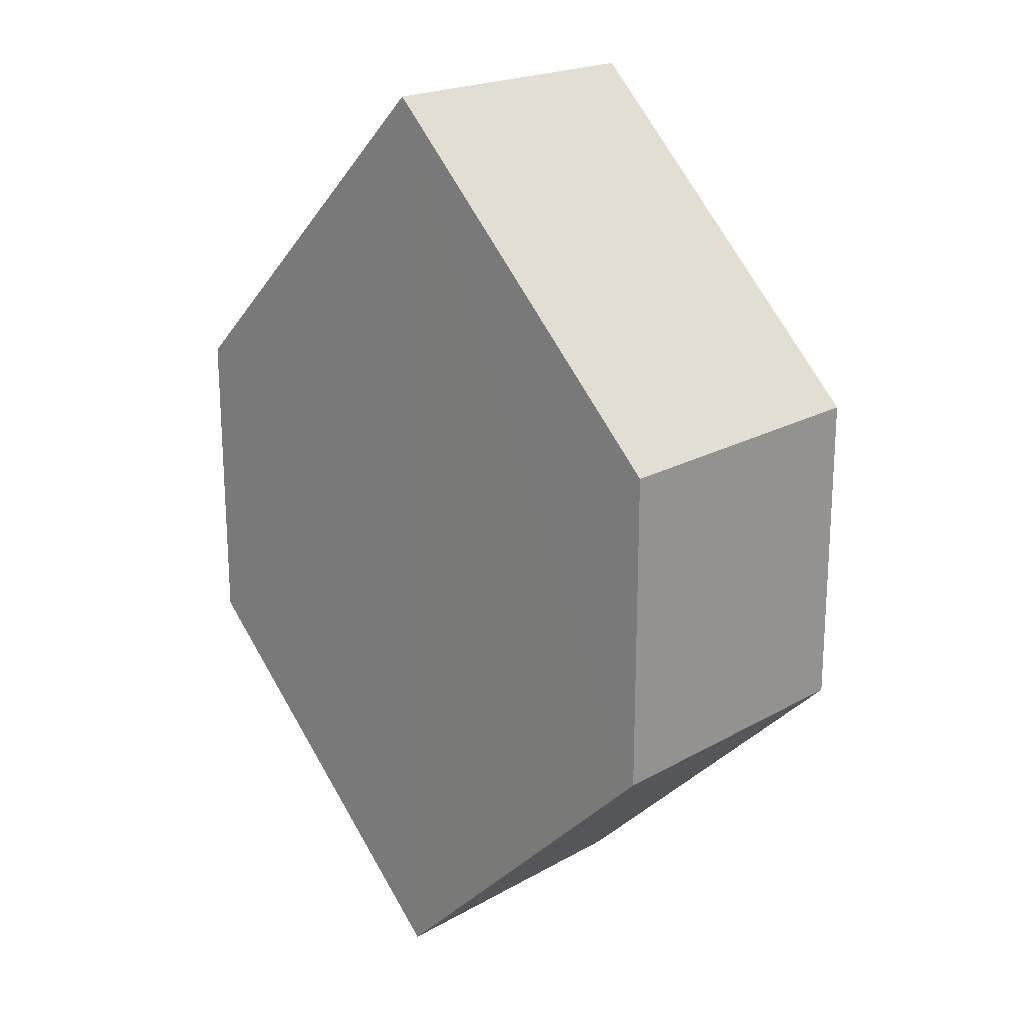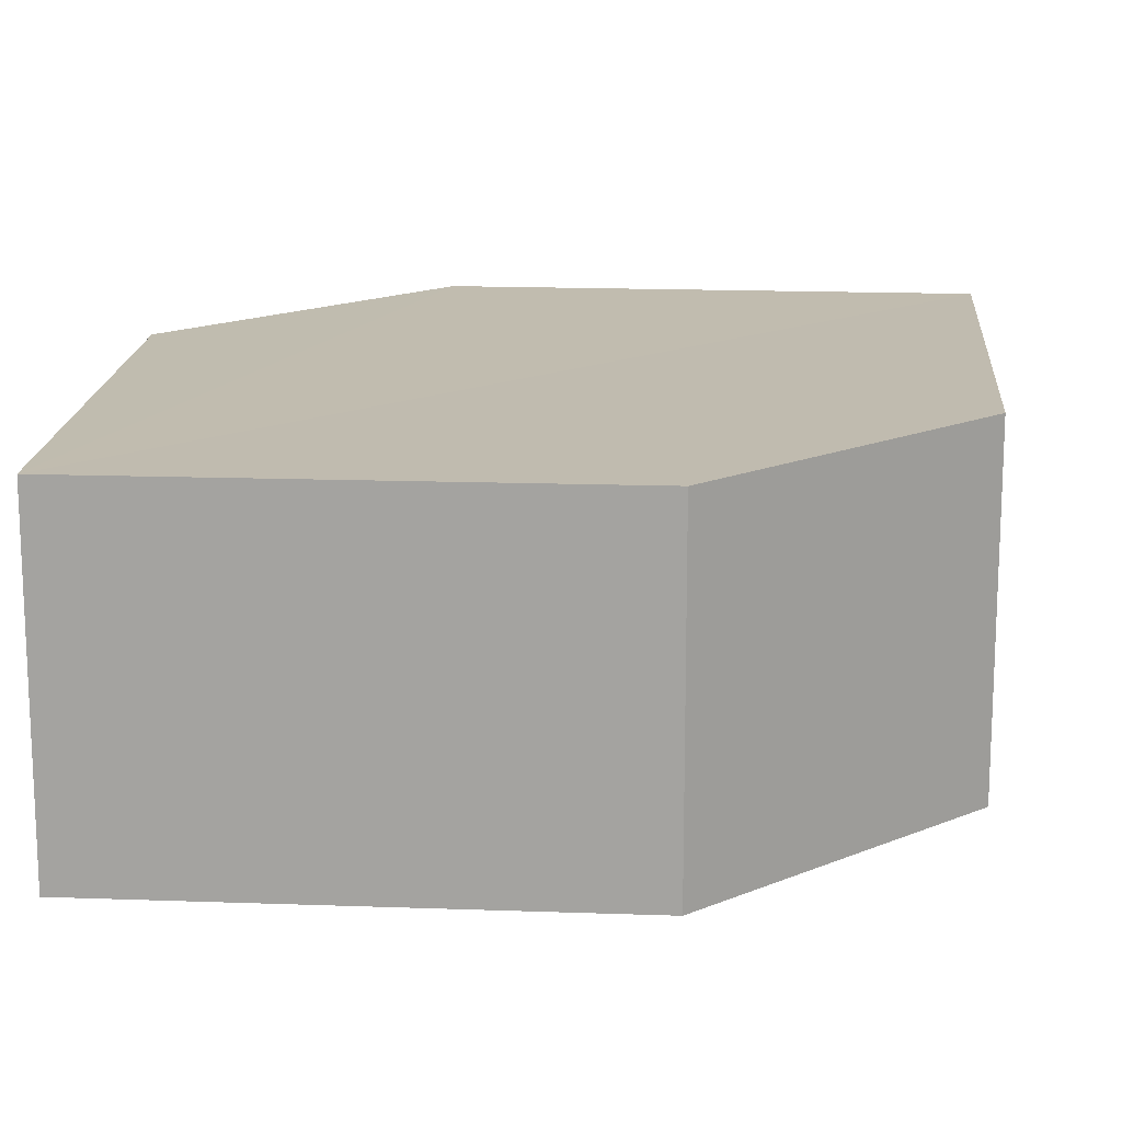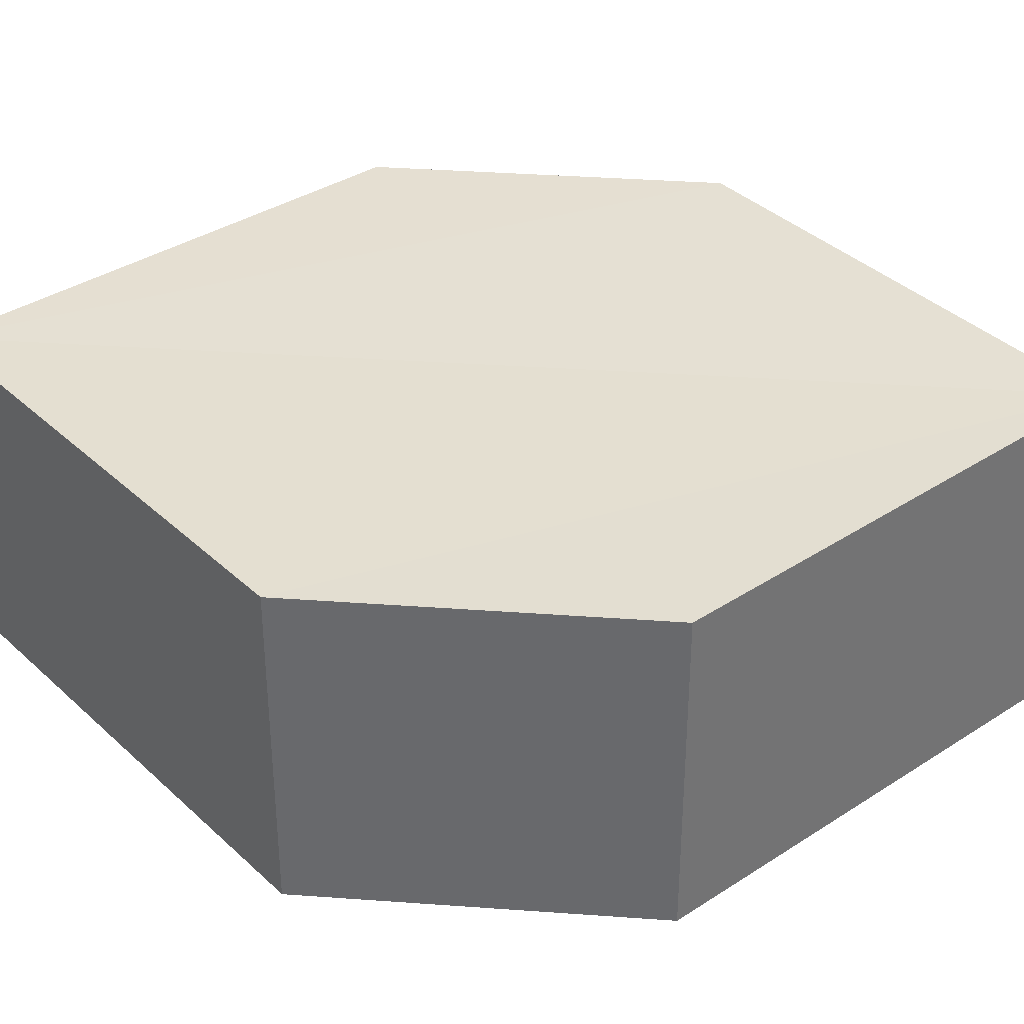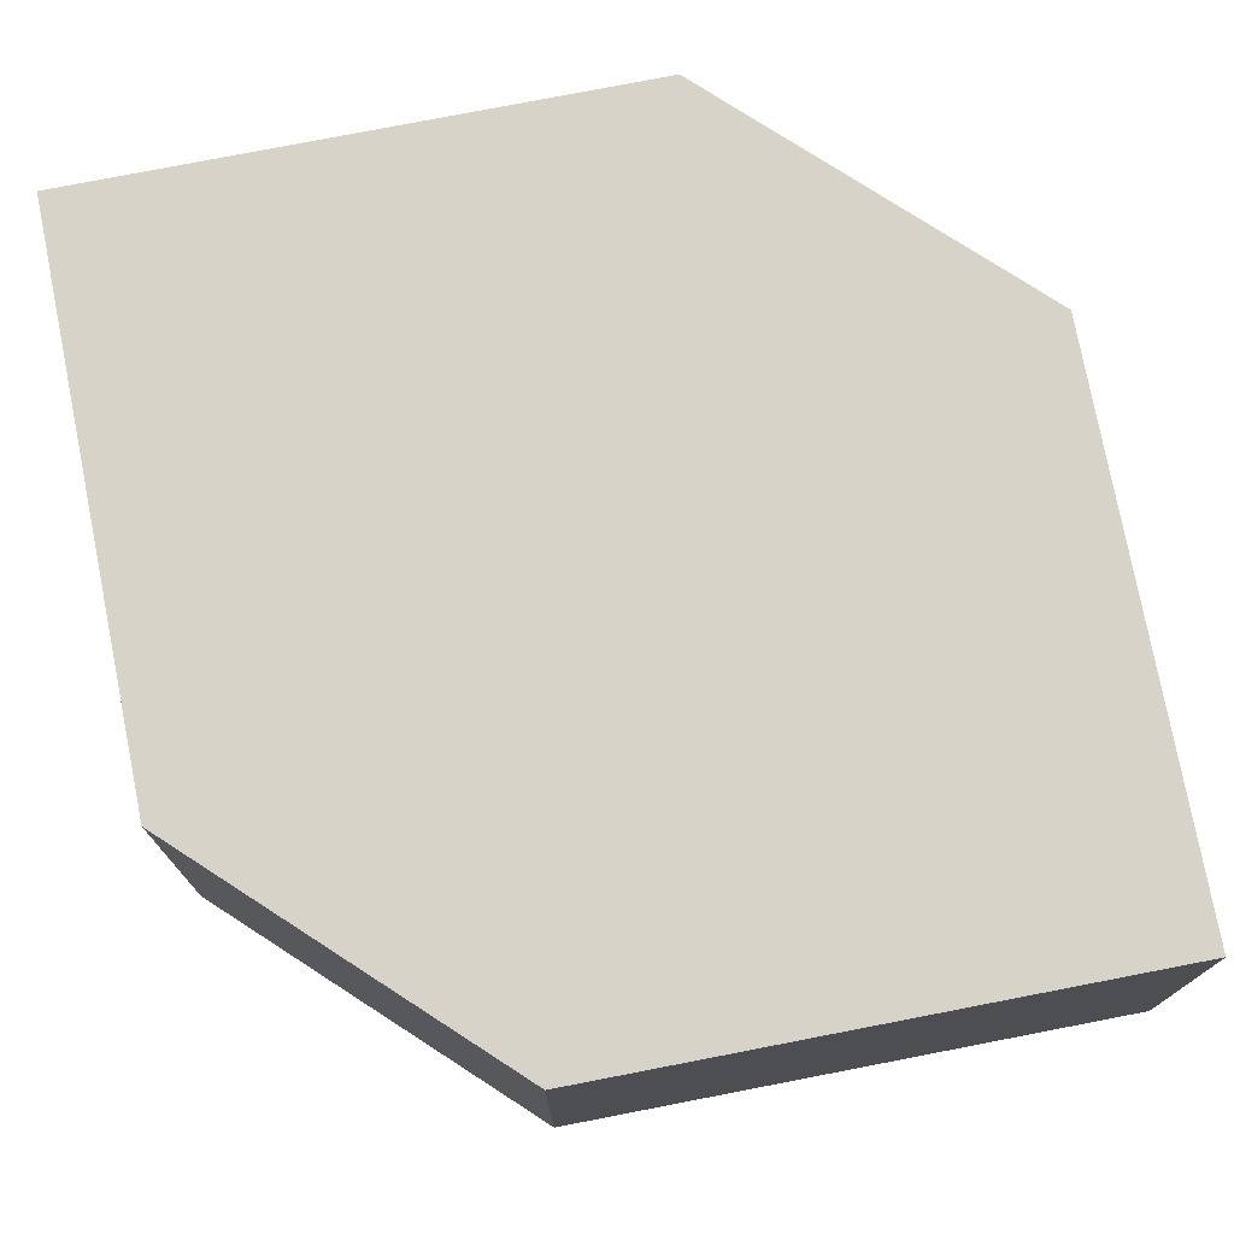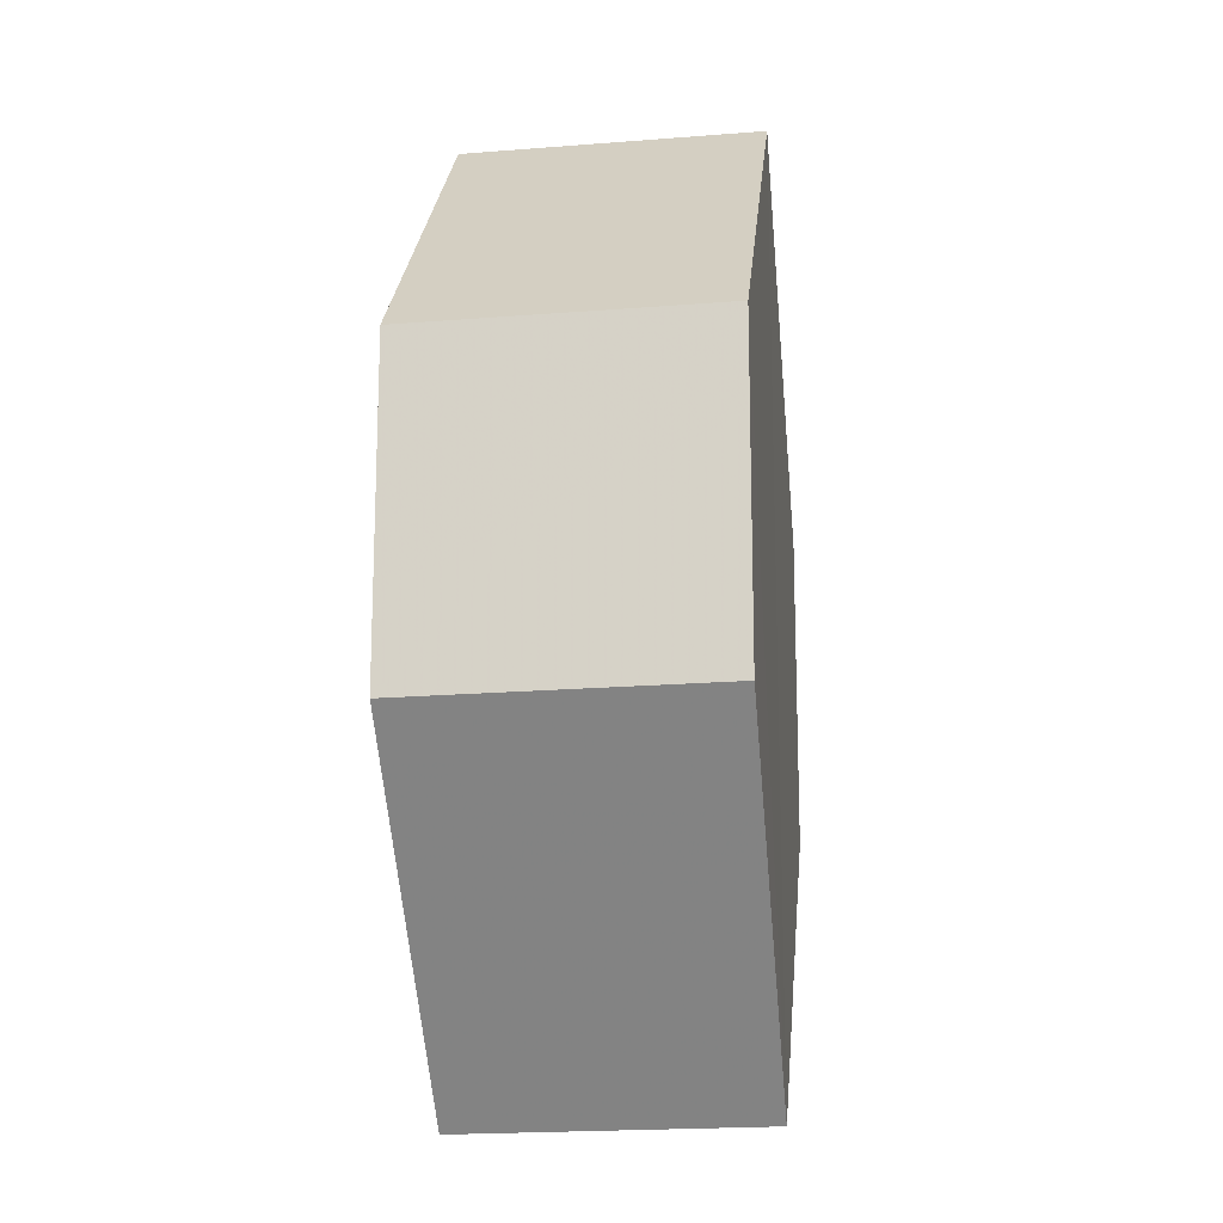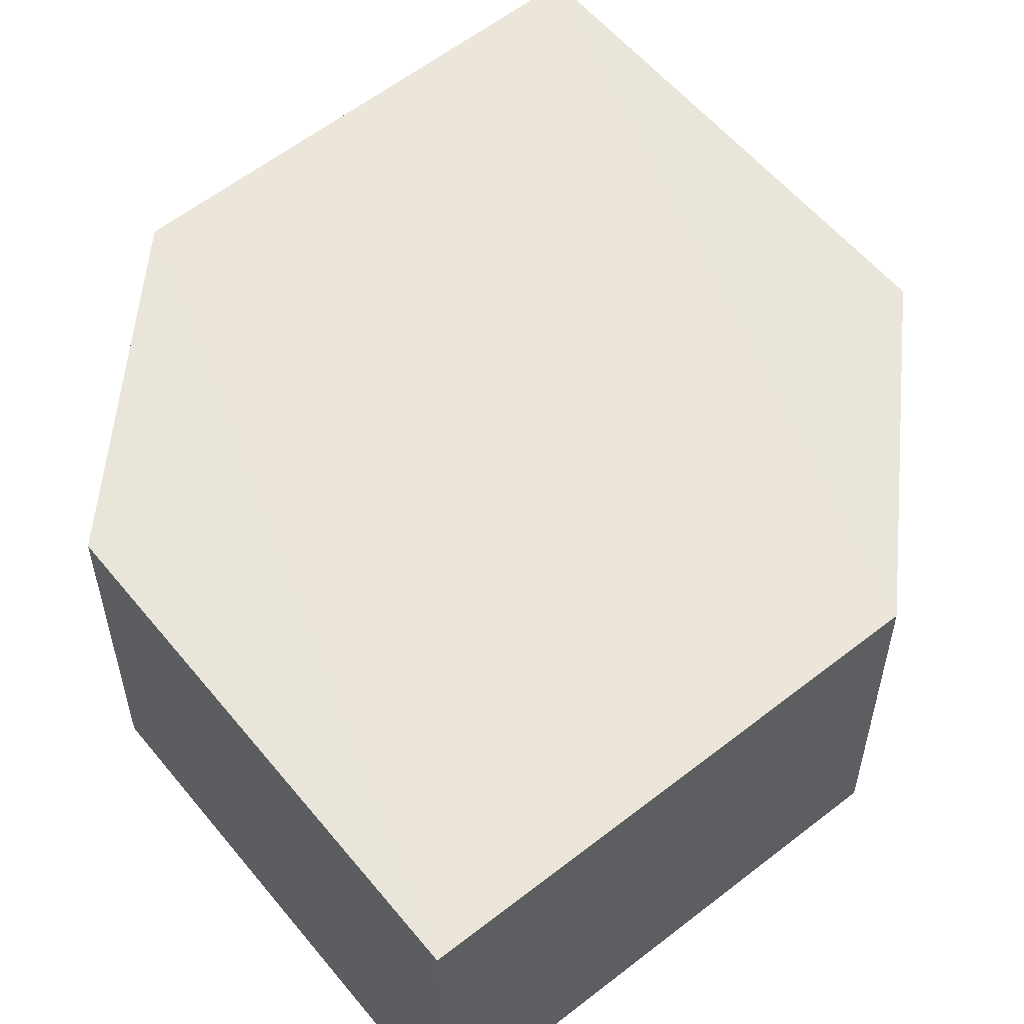
<metadata>
{"format":"obj","ext":"obj","renderer":"f3d","projection":"perspective","resolution":1024,"background":"white","views":[{"elev":20.2,"azim":-134.8,"up":"+Y"},{"elev":16.3,"azim":-130.8,"up":"+Z"},{"elev":37.1,"azim":-85.0,"up":"+Z"},{"elev":77.0,"azim":123.8,"up":"+Z"},{"elev":-16.6,"azim":97.4,"up":"+Y"},{"elev":57.5,"azim":5.7,"up":"+Z"}]}
</metadata>
<code>
o 11582
v 2242 1875 7.326
v 2242 1875 7.335
v 2242 1875 7.326
v 2242 1875 7.326
v 2242 1875 7.326
v 2242 1875 7.335
v 2242 1875 7.326
v 2242 1875 7.335
v 2242 1875 7.335
v 2242 1875 7.335
v 2242 1875 7.335
v 2242 1875 7.326
v 2242 1875 7.326
v 2242 1875 7.326
v 2242 1875 7.326
v 2242 1875 7.335
v 2242 1875 7.326
v 2242 1875 7.326
v 2242 1875 7.326
v 2242 1875 7.335
v 2242 1875 7.335
v 2242 1875 7.326
v 2242 1875 7.335
v 2242 1875 7.335
v 2242 1875 7.335
v 2242 1875 7.326
v 2242 1875 7.326
v 2242 1875 7.326
v 2242 1875 7.335
v 2242 1875 7.335
v 2242 1875 7.335
v 2242 1875 7.335
v 2242 1875 7.326
v 2242 1875 7.335
v 2242 1875 7.335
v 2242 1875 7.335
v 2242 1875 7.335
v 2242 1875 7.326
v 2242 1875 7.326
v 2242 1875 7.326
f 1 2 3
f 2 4 5
f 6 7 8
f 7 9 10
f 11 12 13
f 14 15 12
f 16 15 17
f 18 16 19
f 20 21 11
f 20 22 23
f 22 24 25
f 18 26 27
f 27 12 28
f 29 24 30
f 27 30 31
f 11 30 32
f 33 34 35
f 36 34 37
f 33 38 39
f 36 38 40

</code>
